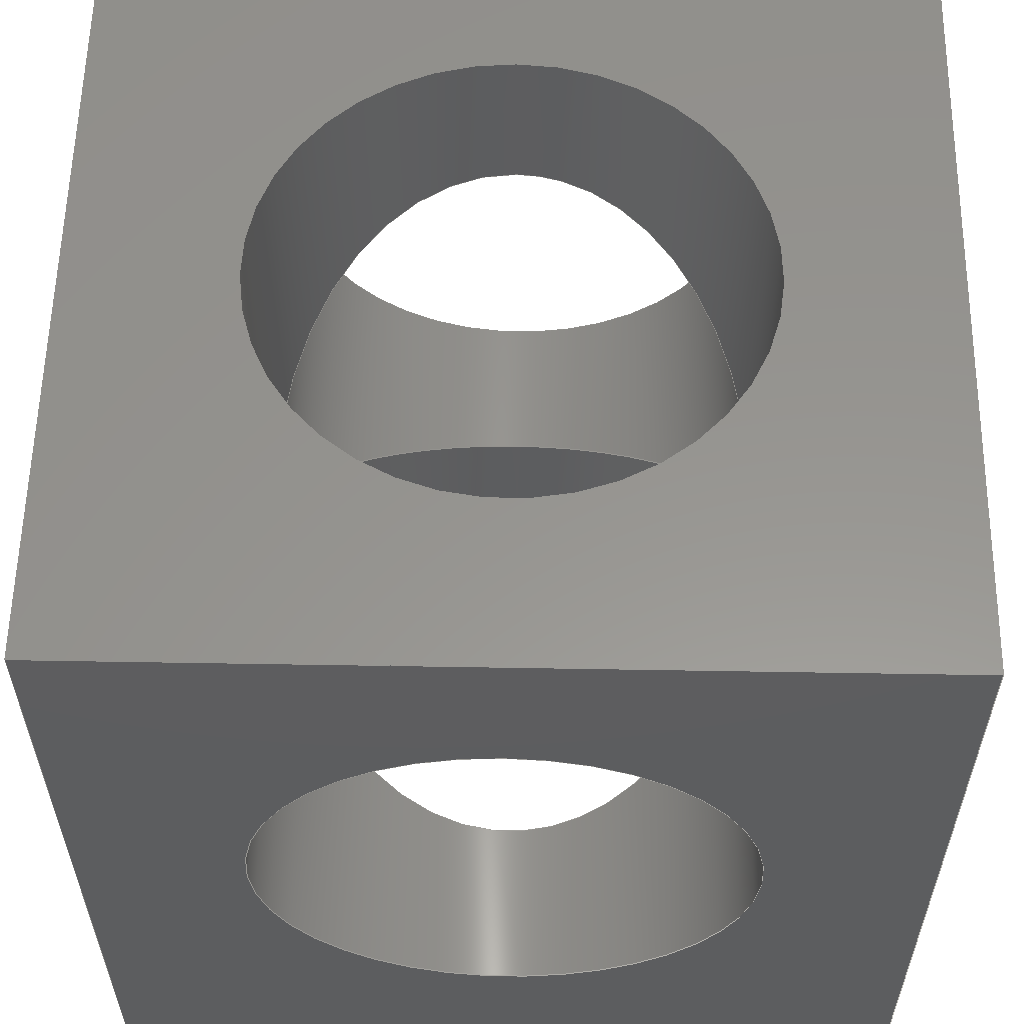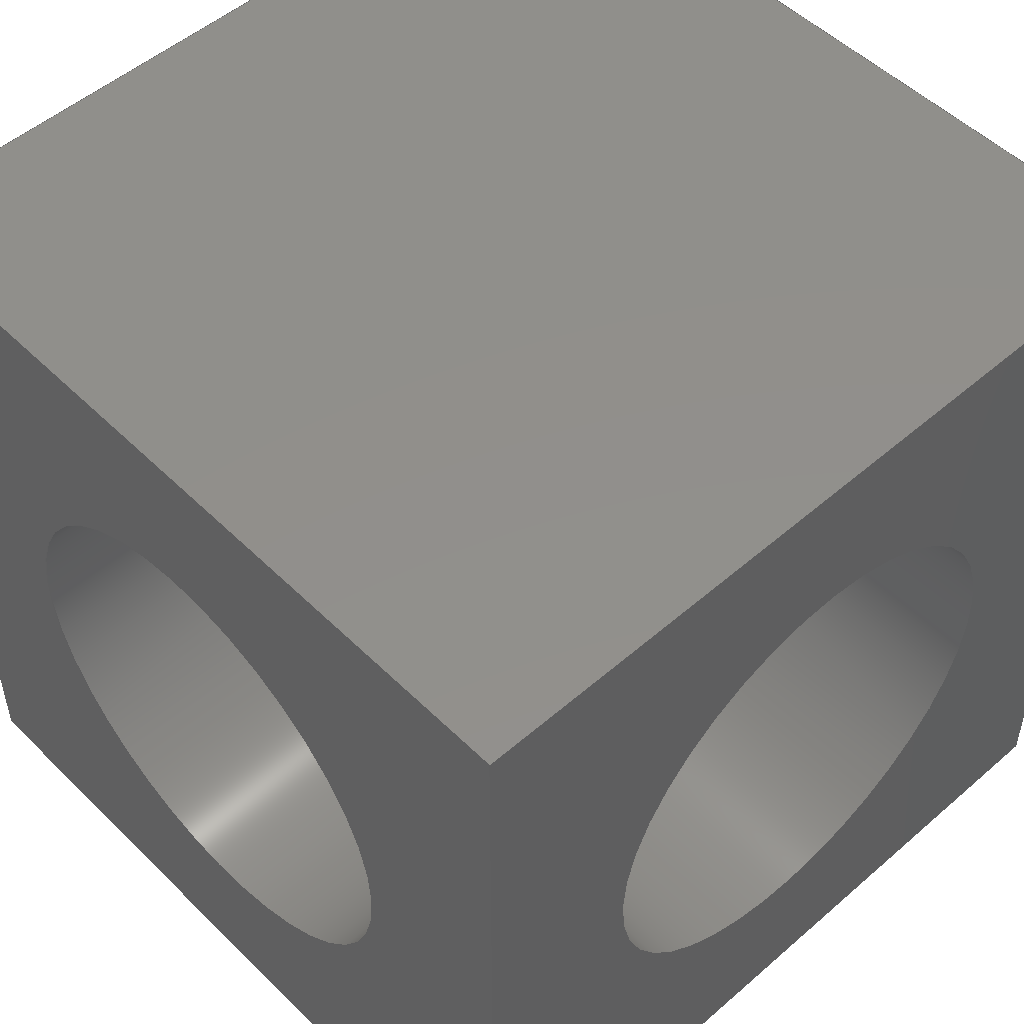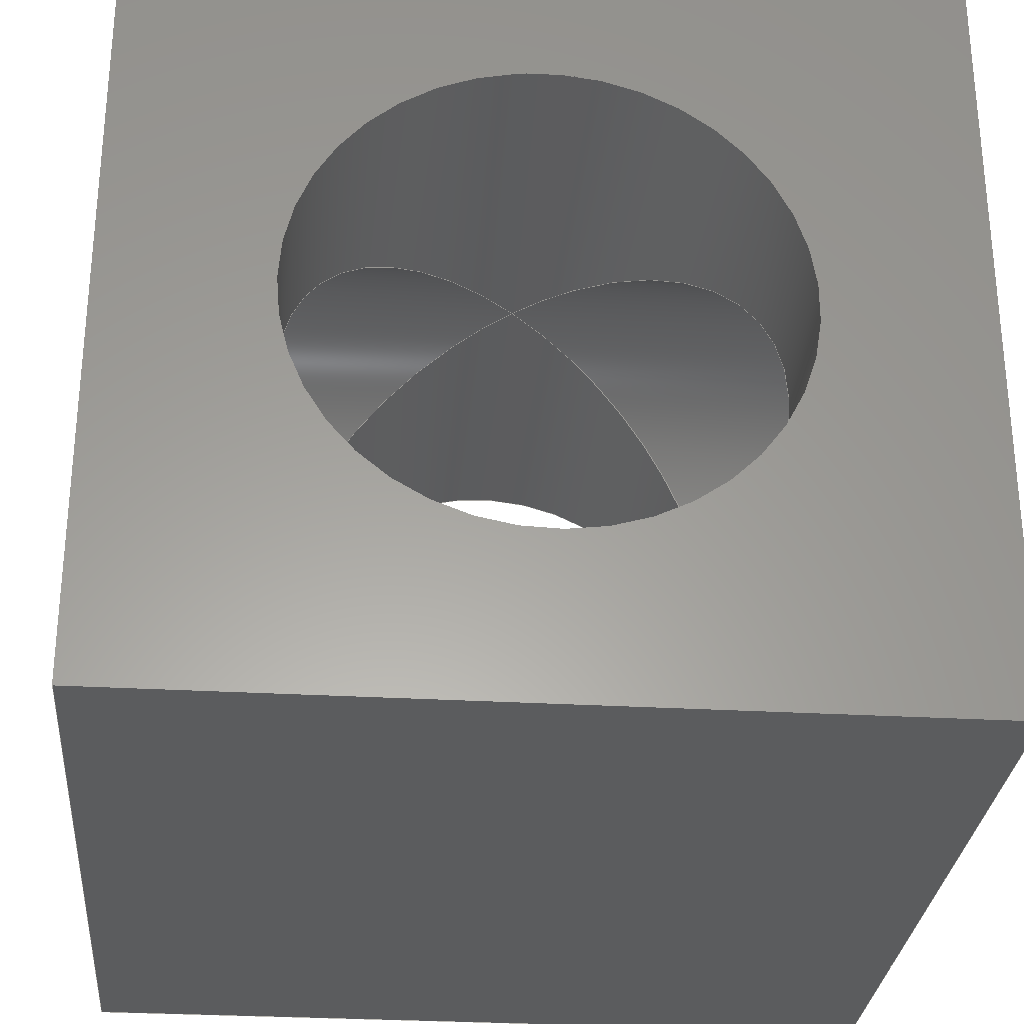
<metadata>
{"format":"step","ext":"step","renderer":"f3d","projection":"perspective","resolution":1024,"background":"white","views":[{"elev":57.7,"azim":91.0,"up":"+Z"},{"elev":51.4,"azim":-43.3,"up":"+Y"},{"elev":-29.3,"azim":-4.9,"up":"+Y"}]}
</metadata>
<code>
ISO-10303-21;
DATA;
#1=MECHANICAL_DESIGN_GEOMETRIC_PRESENTATION_REPRESENTATION('',(#4),#348);
#2=SHAPE_REPRESENTATION_RELATIONSHIP('SRR','None',#355,#3);
#3=ADVANCED_BREP_SHAPE_REPRESENTATION('',(#5),#347);
#4=STYLED_ITEM('',(#364),#5);
#5=MANIFOLD_SOLID_BREP('Body1',#195);
#6=FACE_BOUND('',#31,.T.);
#7=FACE_BOUND('',#33,.T.);
#8=FACE_BOUND('',#35,.T.);
#9=FACE_BOUND('',#37,.T.);
#10=PLANE('',#224);
#11=PLANE('',#225);
#12=PLANE('',#226);
#13=PLANE('',#227);
#14=PLANE('',#228);
#15=PLANE('',#229);
#16=FACE_OUTER_BOUND('',#26,.T.);
#17=FACE_OUTER_BOUND('',#27,.T.);
#18=FACE_OUTER_BOUND('',#28,.T.);
#19=FACE_OUTER_BOUND('',#29,.T.);
#20=FACE_OUTER_BOUND('',#30,.T.);
#21=FACE_OUTER_BOUND('',#32,.T.);
#22=FACE_OUTER_BOUND('',#34,.T.);
#23=FACE_OUTER_BOUND('',#36,.T.);
#24=FACE_OUTER_BOUND('',#38,.T.);
#25=FACE_OUTER_BOUND('',#39,.T.);
#26=EDGE_LOOP('',(#127,#128,#129,#130,#131,#132));
#27=EDGE_LOOP('',(#133,#134,#135,#136,#137,#138,#139));
#28=EDGE_LOOP('',(#140,#141,#142,#143,#144,#145,#146));
#29=EDGE_LOOP('',(#147,#148,#149,#150,#151,#152));
#30=EDGE_LOOP('',(#153,#154,#155,#156));
#31=EDGE_LOOP('',(#157));
#32=EDGE_LOOP('',(#158,#159,#160,#161));
#33=EDGE_LOOP('',(#162));
#34=EDGE_LOOP('',(#163,#164,#165,#166));
#35=EDGE_LOOP('',(#167));
#36=EDGE_LOOP('',(#168,#169,#170,#171));
#37=EDGE_LOOP('',(#172));
#38=EDGE_LOOP('',(#173,#174,#175,#176));
#39=EDGE_LOOP('',(#177,#178,#179,#180));
#40=CIRCLE('',#212,1.5);
#41=CIRCLE('',#215,1.5);
#42=CIRCLE('',#221,1.5);
#43=CIRCLE('',#223,1.5);
#44=LINE('',#298,#60);
#45=LINE('',#305,#61);
#46=LINE('',#313,#62);
#47=LINE('',#318,#63);
#48=LINE('',#322,#64);
#49=LINE('',#324,#65);
#50=LINE('',#326,#66);
#51=LINE('',#327,#67);
#52=LINE('',#330,#68);
#53=LINE('',#332,#69);
#54=LINE('',#333,#70);
#55=LINE('',#336,#71);
#56=LINE('',#338,#72);
#57=LINE('',#339,#73);
#58=LINE('',#341,#74);
#59=LINE('',#342,#75);
#60=VECTOR('',#238,1.5);
#61=VECTOR('',#247,1.5);
#62=VECTOR('',#258,1.5);
#63=VECTOR('',#265,1.5);
#64=VECTOR('',#268,1);
#65=VECTOR('',#269,1);
#66=VECTOR('',#270,1);
#67=VECTOR('',#271,1);
#68=VECTOR('',#274,1);
#69=VECTOR('',#275,1);
#70=VECTOR('',#276,1);
#71=VECTOR('',#279,1);
#72=VECTOR('',#280,1);
#73=VECTOR('',#281,1);
#74=VECTOR('',#284,1);
#75=VECTOR('',#285,1);
#76=ELLIPSE('',#210,2.121,1.5);
#77=ELLIPSE('',#211,2.121,1.5);
#78=ELLIPSE('',#213,2.121,1.5);
#79=ELLIPSE('',#216,2.121,1.5);
#80=ELLIPSE('',#217,2.121,1.5);
#81=ELLIPSE('',#218,2.121,1.5);
#82=ELLIPSE('',#219,2.121,1.5);
#83=VERTEX_POINT('',#292);
#84=VERTEX_POINT('',#293);
#85=VERTEX_POINT('',#295);
#86=VERTEX_POINT('',#297);
#87=VERTEX_POINT('',#302);
#88=VERTEX_POINT('',#304);
#89=VERTEX_POINT('',#307);
#90=VERTEX_POINT('',#312);
#91=VERTEX_POINT('',#316);
#92=VERTEX_POINT('',#320);
#93=VERTEX_POINT('',#321);
#94=VERTEX_POINT('',#323);
#95=VERTEX_POINT('',#325);
#96=VERTEX_POINT('',#329);
#97=VERTEX_POINT('',#331);
#98=VERTEX_POINT('',#335);
#99=VERTEX_POINT('',#337);
#100=EDGE_CURVE('',#83,#84,#76,.T.);
#101=EDGE_CURVE('',#85,#83,#77,.T.);
#102=EDGE_CURVE('',#85,#86,#44,.T.);
#103=EDGE_CURVE('',#86,#86,#40,.T.);
#104=EDGE_CURVE('',#84,#85,#78,.T.);
#105=EDGE_CURVE('',#87,#87,#41,.T.);
#106=EDGE_CURVE('',#87,#88,#45,.T.);
#107=EDGE_CURVE('',#83,#88,#79,.T.);
#108=EDGE_CURVE('',#89,#83,#80,.T.);
#109=EDGE_CURVE('',#84,#89,#81,.T.);
#110=EDGE_CURVE('',#88,#84,#82,.T.);
#111=EDGE_CURVE('',#88,#90,#46,.T.);
#112=EDGE_CURVE('',#90,#90,#42,.T.);
#113=EDGE_CURVE('',#91,#91,#43,.T.);
#114=EDGE_CURVE('',#91,#89,#47,.T.);
#115=EDGE_CURVE('',#92,#93,#48,.T.);
#116=EDGE_CURVE('',#92,#94,#49,.T.);
#117=EDGE_CURVE('',#95,#94,#50,.T.);
#118=EDGE_CURVE('',#93,#95,#51,.T.);
#119=EDGE_CURVE('',#93,#96,#52,.T.);
#120=EDGE_CURVE('',#97,#95,#53,.T.);
#121=EDGE_CURVE('',#96,#97,#54,.T.);
#122=EDGE_CURVE('',#96,#98,#55,.T.);
#123=EDGE_CURVE('',#99,#97,#56,.T.);
#124=EDGE_CURVE('',#98,#99,#57,.T.);
#125=EDGE_CURVE('',#98,#92,#58,.T.);
#126=EDGE_CURVE('',#94,#99,#59,.T.);
#127=ORIENTED_EDGE('',*,*,#100,.F.);
#128=ORIENTED_EDGE('',*,*,#101,.F.);
#129=ORIENTED_EDGE('',*,*,#102,.T.);
#130=ORIENTED_EDGE('',*,*,#103,.F.);
#131=ORIENTED_EDGE('',*,*,#102,.F.);
#132=ORIENTED_EDGE('',*,*,#104,.F.);
#133=ORIENTED_EDGE('',*,*,#105,.F.);
#134=ORIENTED_EDGE('',*,*,#106,.T.);
#135=ORIENTED_EDGE('',*,*,#107,.F.);
#136=ORIENTED_EDGE('',*,*,#108,.F.);
#137=ORIENTED_EDGE('',*,*,#109,.F.);
#138=ORIENTED_EDGE('',*,*,#110,.F.);
#139=ORIENTED_EDGE('',*,*,#106,.F.);
#140=ORIENTED_EDGE('',*,*,#107,.T.);
#141=ORIENTED_EDGE('',*,*,#111,.T.);
#142=ORIENTED_EDGE('',*,*,#112,.F.);
#143=ORIENTED_EDGE('',*,*,#111,.F.);
#144=ORIENTED_EDGE('',*,*,#110,.T.);
#145=ORIENTED_EDGE('',*,*,#104,.T.);
#146=ORIENTED_EDGE('',*,*,#101,.T.);
#147=ORIENTED_EDGE('',*,*,#113,.F.);
#148=ORIENTED_EDGE('',*,*,#114,.T.);
#149=ORIENTED_EDGE('',*,*,#108,.T.);
#150=ORIENTED_EDGE('',*,*,#100,.T.);
#151=ORIENTED_EDGE('',*,*,#109,.T.);
#152=ORIENTED_EDGE('',*,*,#114,.F.);
#153=ORIENTED_EDGE('',*,*,#115,.F.);
#154=ORIENTED_EDGE('',*,*,#116,.T.);
#155=ORIENTED_EDGE('',*,*,#117,.F.);
#156=ORIENTED_EDGE('',*,*,#118,.F.);
#157=ORIENTED_EDGE('',*,*,#112,.T.);
#158=ORIENTED_EDGE('',*,*,#119,.F.);
#159=ORIENTED_EDGE('',*,*,#118,.T.);
#160=ORIENTED_EDGE('',*,*,#120,.F.);
#161=ORIENTED_EDGE('',*,*,#121,.F.);
#162=ORIENTED_EDGE('',*,*,#103,.T.);
#163=ORIENTED_EDGE('',*,*,#122,.F.);
#164=ORIENTED_EDGE('',*,*,#121,.T.);
#165=ORIENTED_EDGE('',*,*,#123,.F.);
#166=ORIENTED_EDGE('',*,*,#124,.F.);
#167=ORIENTED_EDGE('',*,*,#113,.T.);
#168=ORIENTED_EDGE('',*,*,#125,.F.);
#169=ORIENTED_EDGE('',*,*,#124,.T.);
#170=ORIENTED_EDGE('',*,*,#126,.F.);
#171=ORIENTED_EDGE('',*,*,#116,.F.);
#172=ORIENTED_EDGE('',*,*,#105,.T.);
#173=ORIENTED_EDGE('',*,*,#126,.T.);
#174=ORIENTED_EDGE('',*,*,#123,.T.);
#175=ORIENTED_EDGE('',*,*,#120,.T.);
#176=ORIENTED_EDGE('',*,*,#117,.T.);
#177=ORIENTED_EDGE('',*,*,#125,.T.);
#178=ORIENTED_EDGE('',*,*,#115,.T.);
#179=ORIENTED_EDGE('',*,*,#119,.T.);
#180=ORIENTED_EDGE('',*,*,#122,.T.);
#181=CYLINDRICAL_SURFACE('',#209,1.5);
#182=CYLINDRICAL_SURFACE('',#214,1.5);
#183=CYLINDRICAL_SURFACE('',#220,1.5);
#184=CYLINDRICAL_SURFACE('',#222,1.5);
#185=ADVANCED_FACE('',(#16),#181,.F.);
#186=ADVANCED_FACE('',(#17),#182,.F.);
#187=ADVANCED_FACE('',(#18),#183,.F.);
#188=ADVANCED_FACE('',(#19),#184,.F.);
#189=ADVANCED_FACE('',(#20,#6),#10,.T.);
#190=ADVANCED_FACE('',(#21,#7),#11,.T.);
#191=ADVANCED_FACE('',(#22,#8),#12,.T.);
#192=ADVANCED_FACE('',(#23,#9),#13,.T.);
#193=ADVANCED_FACE('',(#24),#14,.T.);
#194=ADVANCED_FACE('',(#25),#15,.F.);
#195=CLOSED_SHELL('',(#185,#186,#187,#188,#189,#190,#191,#192,#193,#194));
#196=DERIVED_UNIT_ELEMENT(#198,1);
#197=DERIVED_UNIT_ELEMENT(#350,3);
#198=(
MASS_UNIT()
NAMED_UNIT(*)
SI_UNIT(.KILO.,.GRAM.)
);
#199=DERIVED_UNIT((#196,#197));
#200=MEASURE_REPRESENTATION_ITEM('density measure',
POSITIVE_RATIO_MEASURE(7850),#199);
#201=PROPERTY_DEFINITION_REPRESENTATION(#206,#203);
#202=PROPERTY_DEFINITION_REPRESENTATION(#207,#204);
#203=REPRESENTATION('material name',(#205),#347);
#204=REPRESENTATION('density',(#200),#347);
#205=DESCRIPTIVE_REPRESENTATION_ITEM('Steel','Steel');
#206=PROPERTY_DEFINITION('material property','material name',#357);
#207=PROPERTY_DEFINITION('material property','density of part',#357);
#208=AXIS2_PLACEMENT_3D('placement',#290,#230,#231);
#209=AXIS2_PLACEMENT_3D('',#291,#232,#233);
#210=AXIS2_PLACEMENT_3D('',#294,#234,#235);
#211=AXIS2_PLACEMENT_3D('',#296,#236,#237);
#212=AXIS2_PLACEMENT_3D('',#299,#239,#240);
#213=AXIS2_PLACEMENT_3D('',#300,#241,#242);
#214=AXIS2_PLACEMENT_3D('',#301,#243,#244);
#215=AXIS2_PLACEMENT_3D('',#303,#245,#246);
#216=AXIS2_PLACEMENT_3D('',#306,#248,#249);
#217=AXIS2_PLACEMENT_3D('',#308,#250,#251);
#218=AXIS2_PLACEMENT_3D('',#309,#252,#253);
#219=AXIS2_PLACEMENT_3D('',#310,#254,#255);
#220=AXIS2_PLACEMENT_3D('',#311,#256,#257);
#221=AXIS2_PLACEMENT_3D('',#314,#259,#260);
#222=AXIS2_PLACEMENT_3D('',#315,#261,#262);
#223=AXIS2_PLACEMENT_3D('',#317,#263,#264);
#224=AXIS2_PLACEMENT_3D('',#319,#266,#267);
#225=AXIS2_PLACEMENT_3D('',#328,#272,#273);
#226=AXIS2_PLACEMENT_3D('',#334,#277,#278);
#227=AXIS2_PLACEMENT_3D('',#340,#282,#283);
#228=AXIS2_PLACEMENT_3D('',#343,#286,#287);
#229=AXIS2_PLACEMENT_3D('',#344,#288,#289);
#230=DIRECTION('axis',(0,0,1));
#231=DIRECTION('refdir',(1,0,0));
#232=DIRECTION('center_axis',(0,0,-1));
#233=DIRECTION('ref_axis',(1,0,0));
#234=DIRECTION('center_axis',(-0.7071,0,-0.7071));
#235=DIRECTION('ref_axis',(0.7071,0,-0.7071));
#236=DIRECTION('center_axis',(0.7071,0,-0.7071));
#237=DIRECTION('ref_axis',(0.7071,0,0.7071));
#238=DIRECTION('',(0,0,-1));
#239=DIRECTION('center_axis',(0,0,1));
#240=DIRECTION('ref_axis',(1,0,0));
#241=DIRECTION('center_axis',(0.7071,0,-0.7071));
#242=DIRECTION('ref_axis',(0.7071,0,0.7071));
#243=DIRECTION('center_axis',(0,0,-1));
#244=DIRECTION('ref_axis',(1,0,0));
#245=DIRECTION('center_axis',(0,0,-1));
#246=DIRECTION('ref_axis',(1,0,0));
#247=DIRECTION('',(0,0,-1));
#248=DIRECTION('center_axis',(0.7071,0,0.7071));
#249=DIRECTION('ref_axis',(0.7071,0,-0.7071));
#250=DIRECTION('center_axis',(-0.7071,0,0.7071));
#251=DIRECTION('ref_axis',(0.7071,0,0.7071));
#252=DIRECTION('center_axis',(-0.7071,0,0.7071));
#253=DIRECTION('ref_axis',(0.7071,0,0.7071));
#254=DIRECTION('center_axis',(0.7071,0,0.7071));
#255=DIRECTION('ref_axis',(0.7071,0,-0.7071));
#256=DIRECTION('center_axis',(-1,0,0));
#257=DIRECTION('ref_axis',(0,0,-1));
#258=DIRECTION('',(-1,0,0));
#259=DIRECTION('center_axis',(1,0,0));
#260=DIRECTION('ref_axis',(0,0,-1));
#261=DIRECTION('center_axis',(-1,0,0));
#262=DIRECTION('ref_axis',(0,0,-1));
#263=DIRECTION('center_axis',(-1,0,0));
#264=DIRECTION('ref_axis',(0,0,-1));
#265=DIRECTION('',(-1,0,0));
#266=DIRECTION('center_axis',(-1,0,0));
#267=DIRECTION('ref_axis',(0,0,1));
#268=DIRECTION('',(0,0,-1));
#269=DIRECTION('',(0,1,0));
#270=DIRECTION('',(0,0,1));
#271=DIRECTION('',(0,1,0));
#272=DIRECTION('center_axis',(0,0,-1));
#273=DIRECTION('ref_axis',(-1,0,0));
#274=DIRECTION('',(1,0,0));
#275=DIRECTION('',(-1,0,0));
#276=DIRECTION('',(0,1,0));
#277=DIRECTION('center_axis',(1,0,0));
#278=DIRECTION('ref_axis',(0,0,-1));
#279=DIRECTION('',(0,0,1));
#280=DIRECTION('',(0,0,-1));
#281=DIRECTION('',(0,1,0));
#282=DIRECTION('center_axis',(0,0,1));
#283=DIRECTION('ref_axis',(1,0,0));
#284=DIRECTION('',(-1,0,0));
#285=DIRECTION('',(1,0,0));
#286=DIRECTION('center_axis',(0,1,0));
#287=DIRECTION('ref_axis',(0,0,1));
#288=DIRECTION('center_axis',(0,1,0));
#289=DIRECTION('ref_axis',(1,0,0));
#290=CARTESIAN_POINT('',(0,0,0));
#291=CARTESIAN_POINT('Origin',(0,2.5,2.5));
#292=CARTESIAN_POINT('',(0,4,0));
#293=CARTESIAN_POINT('',(0,1,0));
#294=CARTESIAN_POINT('Origin',(0,2.5,0));
#295=CARTESIAN_POINT('',(-1.5,2.5,-1.5));
#296=CARTESIAN_POINT('Origin',(0,2.5,0));
#297=CARTESIAN_POINT('',(-1.5,2.5,-2.5));
#298=CARTESIAN_POINT('',(-1.5,2.5,2.5));
#299=CARTESIAN_POINT('Origin',(0,2.5,-2.5));
#300=CARTESIAN_POINT('Origin',(0,2.5,0));
#301=CARTESIAN_POINT('Origin',(0,2.5,2.5));
#302=CARTESIAN_POINT('',(-1.5,2.5,2.5));
#303=CARTESIAN_POINT('Origin',(0,2.5,2.5));
#304=CARTESIAN_POINT('',(-1.5,2.5,1.5));
#305=CARTESIAN_POINT('',(-1.5,2.5,2.5));
#306=CARTESIAN_POINT('Origin',(0,2.5,0));
#307=CARTESIAN_POINT('',(1.5,2.5,1.5));
#308=CARTESIAN_POINT('Origin',(0,2.5,0));
#309=CARTESIAN_POINT('Origin',(0,2.5,0));
#310=CARTESIAN_POINT('Origin',(0,2.5,0));
#311=CARTESIAN_POINT('Origin',(2.5,2.5,0));
#312=CARTESIAN_POINT('',(-2.5,2.5,1.5));
#313=CARTESIAN_POINT('',(2.5,2.5,1.5));
#314=CARTESIAN_POINT('Origin',(-2.5,2.5,0));
#315=CARTESIAN_POINT('Origin',(2.5,2.5,0));
#316=CARTESIAN_POINT('',(2.5,2.5,1.5));
#317=CARTESIAN_POINT('Origin',(2.5,2.5,0));
#318=CARTESIAN_POINT('',(2.5,2.5,1.5));
#319=CARTESIAN_POINT('Origin',(-2.5,0,-2.5));
#320=CARTESIAN_POINT('',(-2.5,0,2.5));
#321=CARTESIAN_POINT('',(-2.5,0,-2.5));
#322=CARTESIAN_POINT('',(-2.5,0,2.5));
#323=CARTESIAN_POINT('',(-2.5,5,2.5));
#324=CARTESIAN_POINT('',(-2.5,0,2.5));
#325=CARTESIAN_POINT('',(-2.5,5,-2.5));
#326=CARTESIAN_POINT('',(-2.5,5,2.5));
#327=CARTESIAN_POINT('',(-2.5,0,-2.5));
#328=CARTESIAN_POINT('Origin',(2.5,0,-2.5));
#329=CARTESIAN_POINT('',(2.5,0,-2.5));
#330=CARTESIAN_POINT('',(-2.5,0,-2.5));
#331=CARTESIAN_POINT('',(2.5,5,-2.5));
#332=CARTESIAN_POINT('',(-2.5,5,-2.5));
#333=CARTESIAN_POINT('',(2.5,0,-2.5));
#334=CARTESIAN_POINT('Origin',(2.5,0,2.5));
#335=CARTESIAN_POINT('',(2.5,0,2.5));
#336=CARTESIAN_POINT('',(2.5,0,-2.5));
#337=CARTESIAN_POINT('',(2.5,5,2.5));
#338=CARTESIAN_POINT('',(2.5,5,-2.5));
#339=CARTESIAN_POINT('',(2.5,0,2.5));
#340=CARTESIAN_POINT('Origin',(-2.5,0,2.5));
#341=CARTESIAN_POINT('',(2.5,0,2.5));
#342=CARTESIAN_POINT('',(2.5,5,2.5));
#343=CARTESIAN_POINT('Origin',(0,5,0));
#344=CARTESIAN_POINT('Origin',(0,0,0));
#345=UNCERTAINTY_MEASURE_WITH_UNIT(LENGTH_MEASURE(0.001),#349,
'DISTANCE_ACCURACY_VALUE',
'Maximum model space distance between geometric entities at asserted c
onnectivities');
#346=UNCERTAINTY_MEASURE_WITH_UNIT(LENGTH_MEASURE(0.001),#349,
'DISTANCE_ACCURACY_VALUE',
'Maximum model space distance between geometric entities at asserted c
onnectivities');
#347=(
GEOMETRIC_REPRESENTATION_CONTEXT(3)
GLOBAL_UNCERTAINTY_ASSIGNED_CONTEXT((#345))
GLOBAL_UNIT_ASSIGNED_CONTEXT((#349,#351,#352))
REPRESENTATION_CONTEXT('','3D')
);
#348=(
GEOMETRIC_REPRESENTATION_CONTEXT(3)
GLOBAL_UNCERTAINTY_ASSIGNED_CONTEXT((#346))
GLOBAL_UNIT_ASSIGNED_CONTEXT((#349,#351,#352))
REPRESENTATION_CONTEXT('','3D')
);
#349=(
LENGTH_UNIT()
NAMED_UNIT(*)
SI_UNIT(.CENTI.,.METRE.)
);
#350=(
LENGTH_UNIT()
NAMED_UNIT(*)
SI_UNIT($,.METRE.)
);
#351=(
NAMED_UNIT(*)
PLANE_ANGLE_UNIT()
SI_UNIT($,.RADIAN.)
);
#352=(
NAMED_UNIT(*)
SI_UNIT($,.STERADIAN.)
SOLID_ANGLE_UNIT()
);
#353=SHAPE_DEFINITION_REPRESENTATION(#354,#355);
#354=PRODUCT_DEFINITION_SHAPE('',$,#357);
#355=SHAPE_REPRESENTATION('',(#208),#347);
#356=PRODUCT_DEFINITION_CONTEXT('part definition',#361,'design');
#357=PRODUCT_DEFINITION('Untitled','Untitled',#358,#356);
#358=PRODUCT_DEFINITION_FORMATION('',$,#363);
#359=PRODUCT_RELATED_PRODUCT_CATEGORY('Untitled','Untitled',(#363));
#360=APPLICATION_PROTOCOL_DEFINITION('international standard',
'automotive_design',2009,#361);
#361=APPLICATION_CONTEXT(
'Core Data for Automotive Mechanical Design Process');
#362=PRODUCT_CONTEXT('part definition',#361,'mechanical');
#363=PRODUCT('Untitled','Untitled',$,(#362));
#364=PRESENTATION_STYLE_ASSIGNMENT((#365));
#365=SURFACE_STYLE_USAGE(.BOTH.,#366);
#366=SURFACE_SIDE_STYLE('',(#367));
#367=SURFACE_STYLE_FILL_AREA(#368);
#368=FILL_AREA_STYLE('Steel - Satin',(#369));
#369=FILL_AREA_STYLE_COLOUR('Steel - Satin',#370);
#370=COLOUR_RGB('Steel - Satin',0.6275,0.6275,0.6275);
ENDSEC;
END-ISO-10303-21;

</code>
